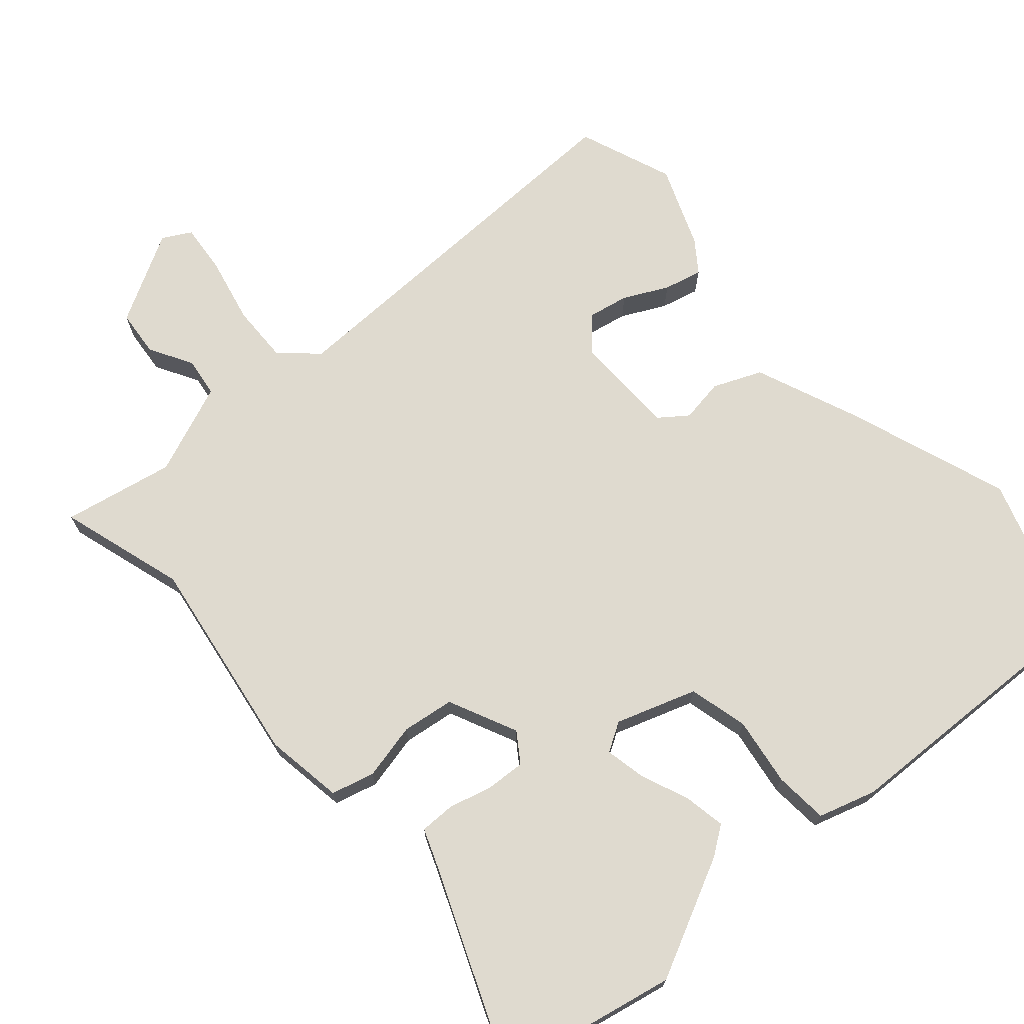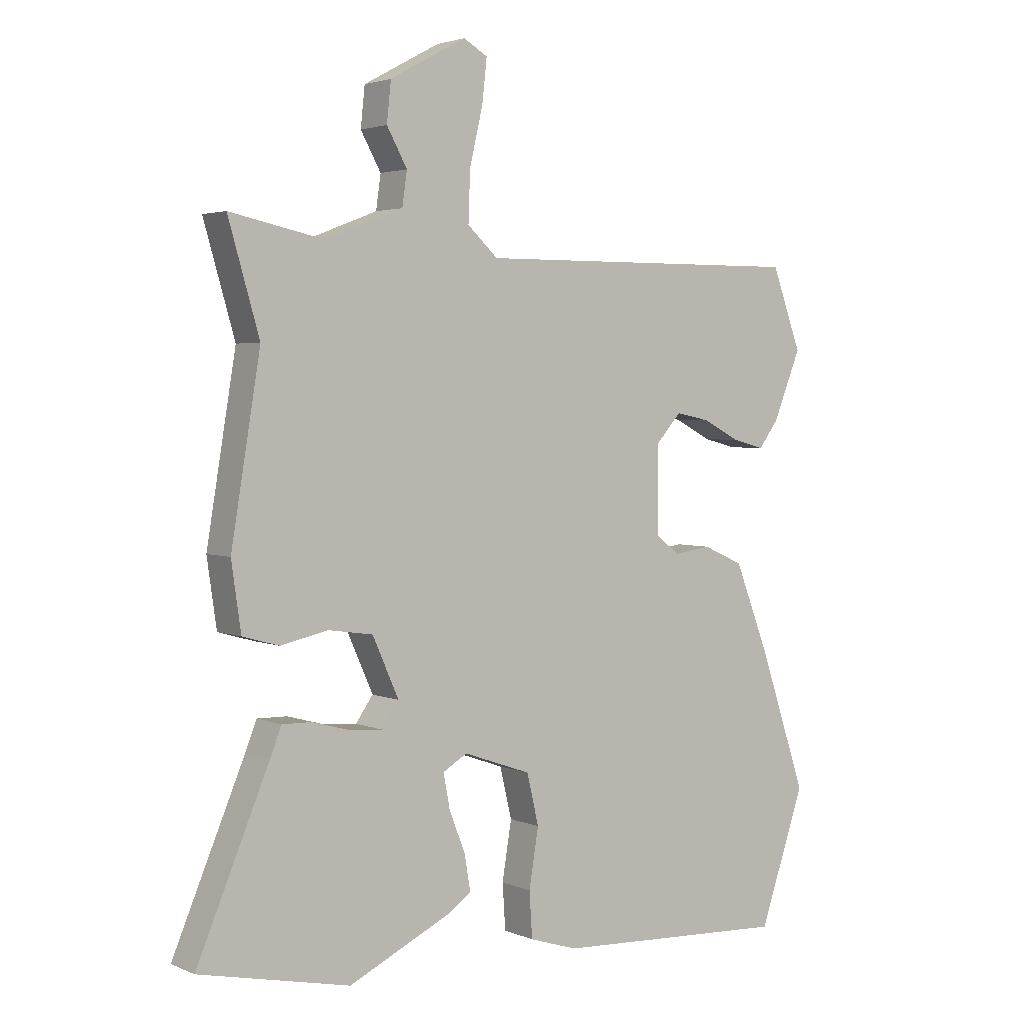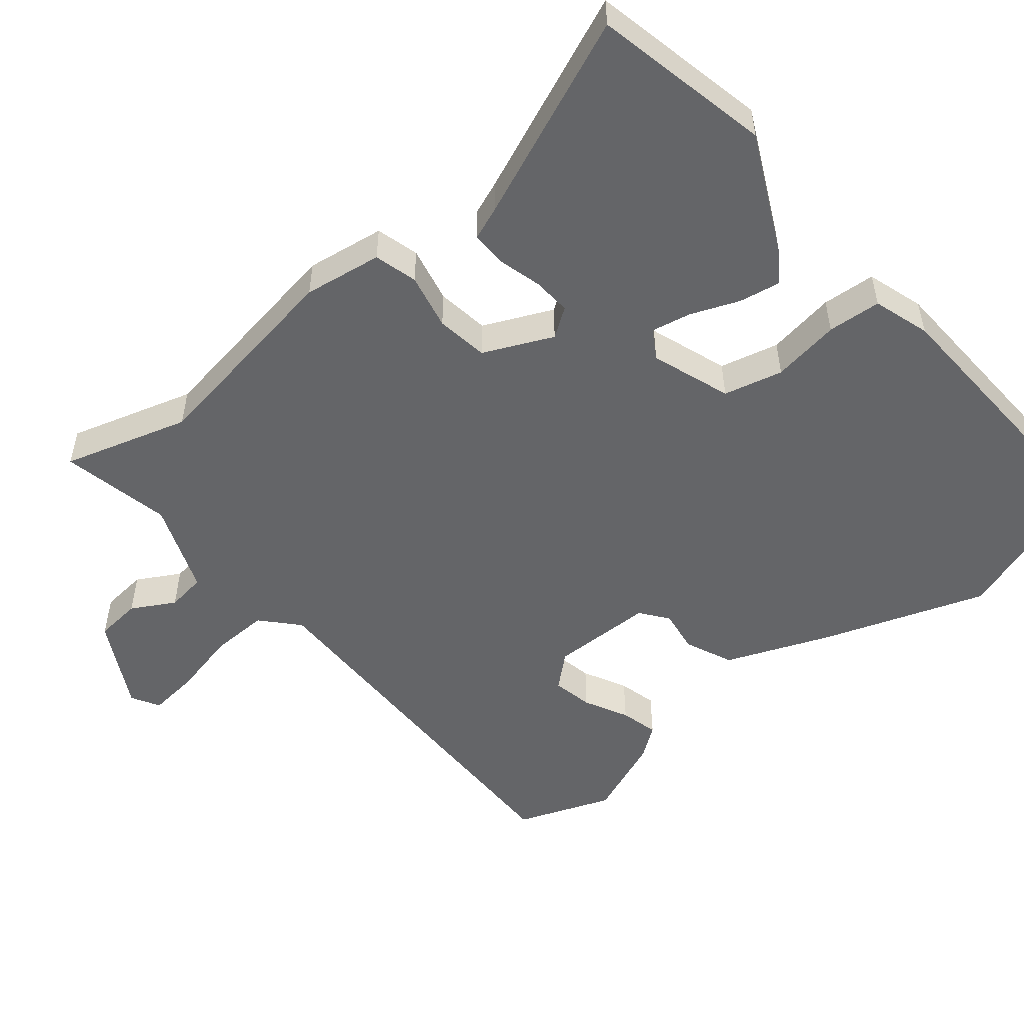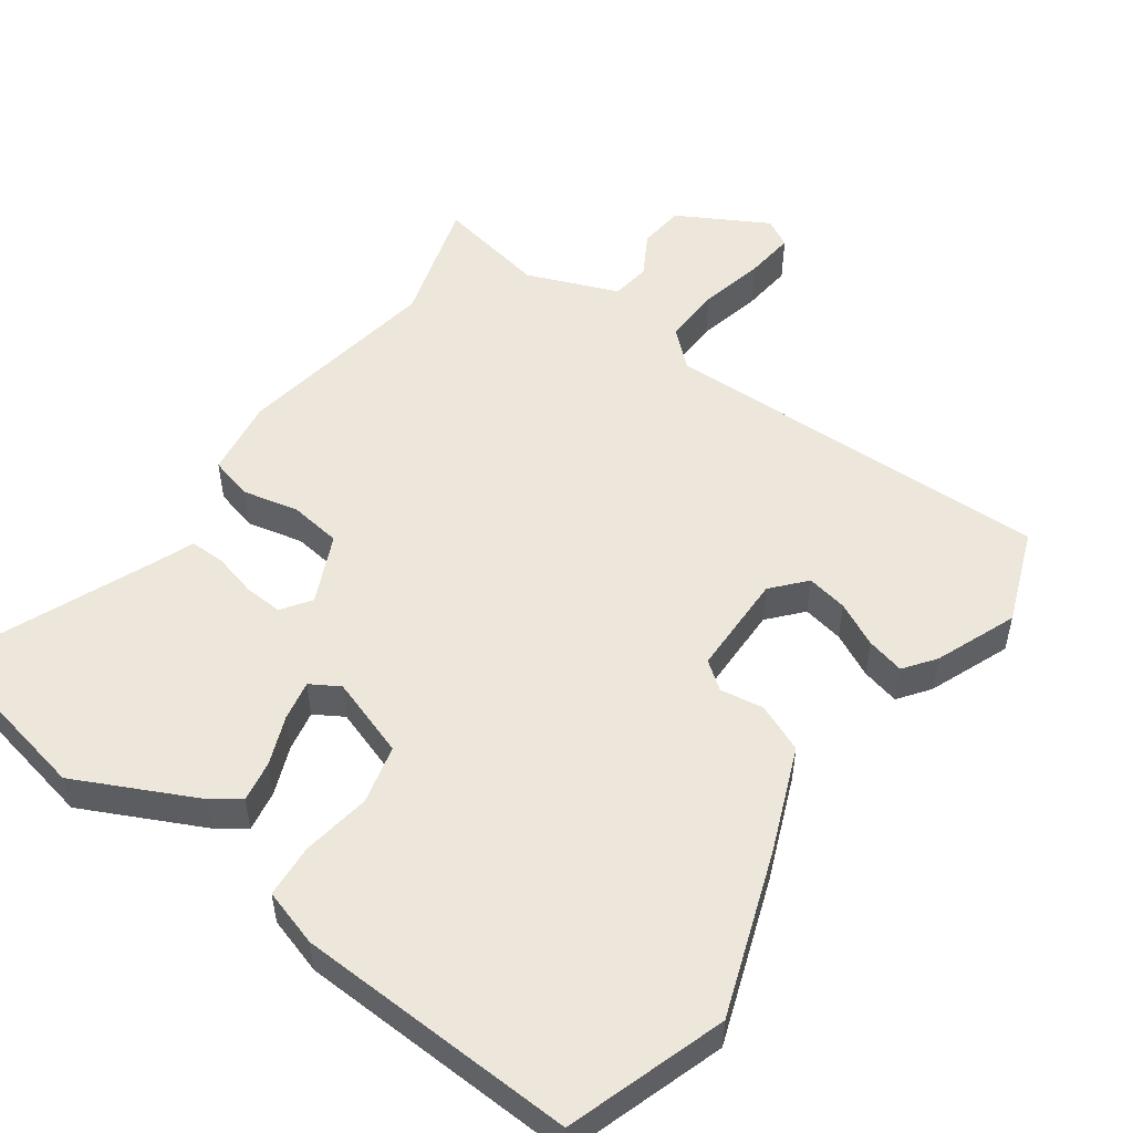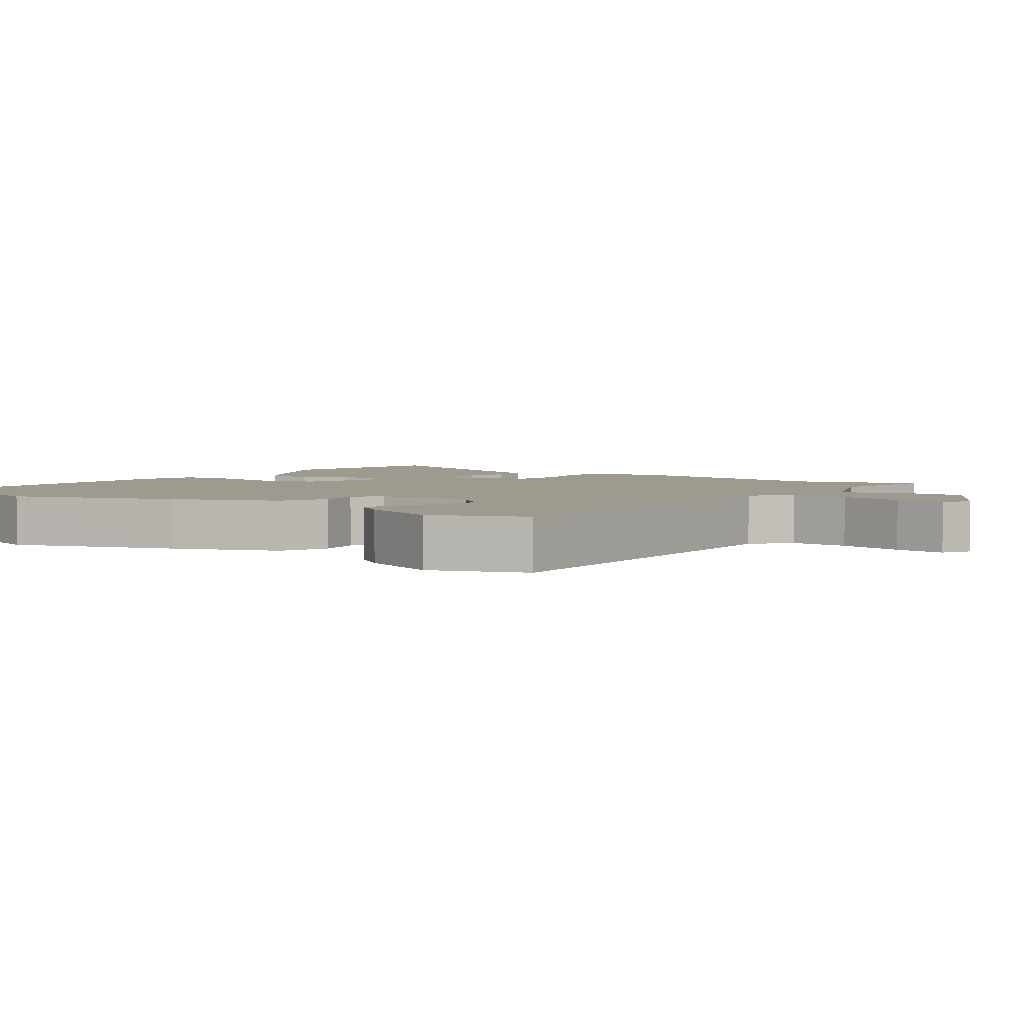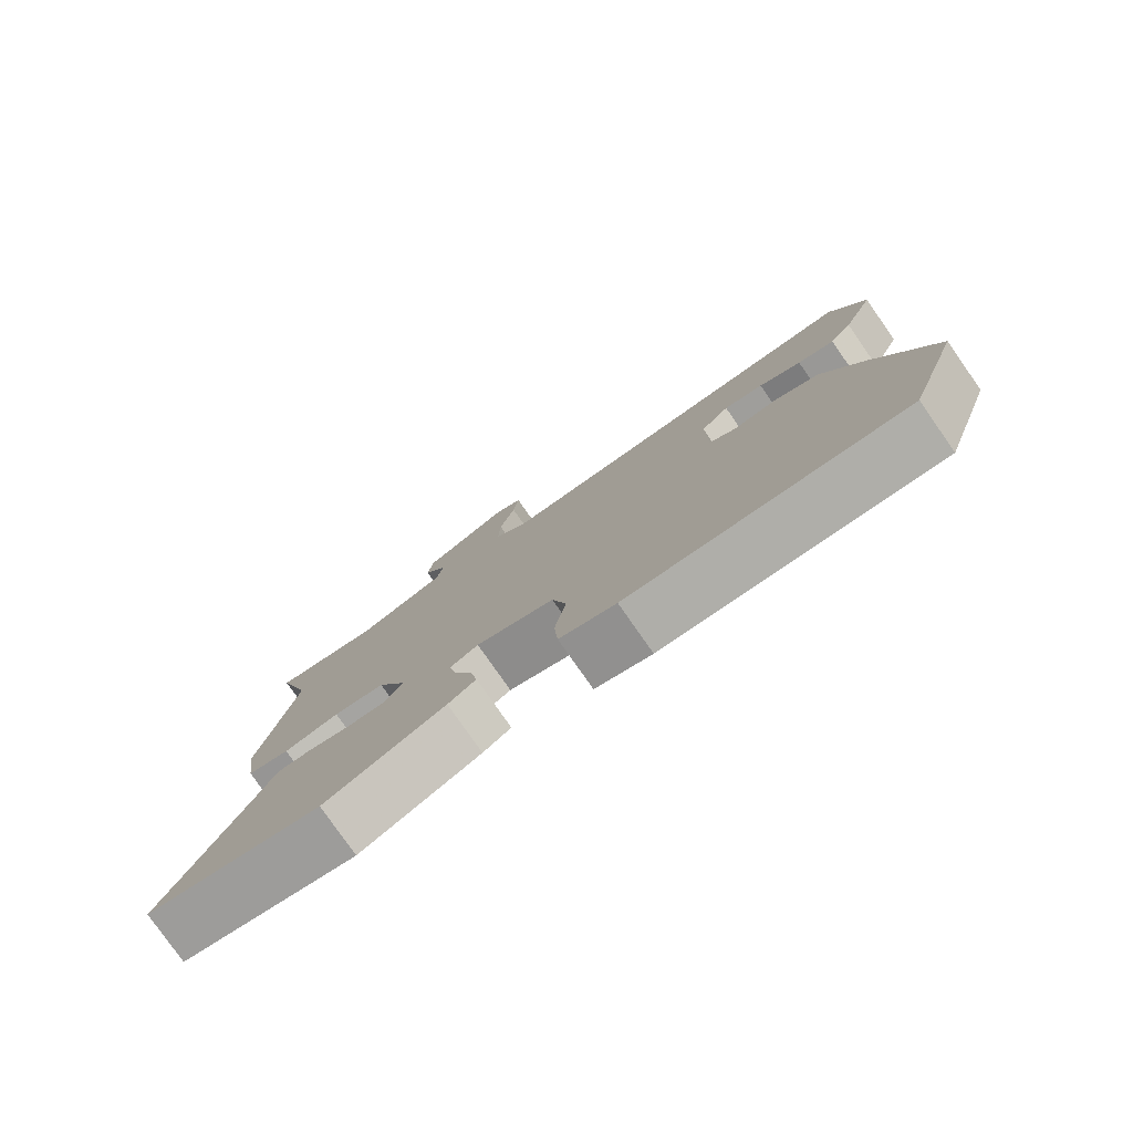
<metadata>
{"format":"obj","ext":"obj","renderer":"f3d","projection":"perspective","resolution":1024,"background":"white","views":[{"elev":70.9,"azim":138.0,"up":"+Y"},{"elev":3.1,"azim":144.0,"up":"+Z"},{"elev":-51.6,"azim":129.1,"up":"+Y"},{"elev":52.0,"azim":-144.9,"up":"+Y"},{"elev":3.7,"azim":-55.1,"up":"+Y"},{"elev":-79.7,"azim":-145.0,"up":"+Z"}]}
</metadata>
<code>
v 0.519 0.07 0.564
v 0.467 0.07 0.385
v 0.516 0.07 0.09
v 0.5 0.07 -0.021
v 0.439 0.07 -0.038
v 0.359 0.07 -0.021
v 0.285 0.07 -0.032
v 0.241 0.07 -0.13
v 0.27 0.07 -0.171
v 0.325 0.07 -0.167
v 0.387 0.07 -0.15
v 0.437 0.07 -0.149
v 0.456 0.07 -0.197
v 0.577 0.07 -0.483
v 0.325 0.07 -0.538
v 0.154 0.07 -0.457
v 0.114 0.07 -0.429
v 0.124 0.07 -0.37
v 0.151 0.07 -0.301
v 0.162 0.07 -0.244
v 0.121 0.07 -0.22
v 0.008 0.07 -0.26
v -0.012 0.07 -0.344
v 0.004 0.07 -0.441
v -0.001 0.07 -0.517
v -0.082 0.07 -0.543
v -0.478 0.07 -0.564
v -0.554 0.07 -0.341
v -0.475 0.07 -0.109
v -0.417 0.07 0.039
v -0.349 0.07 0.069
v -0.287 0.07 0.06
v -0.248 0.07 0.09
v -0.247 0.07 0.236
v -0.289 0.07 0.283
v -0.347 0.07 0.271
v -0.409 0.07 0.239
v -0.463 0.07 0.225
v -0.496 0.07 0.269
v -0.543 0.07 0.384
v -0.493 0.07 0.519
v 0.065 0.07 0.515
v 0.116 0.07 0.562
v 0.113 0.07 0.645
v 0.091 0.07 0.738
v 0.083 0.07 0.81
v 0.123 0.07 0.833
v 0.251 0.07 0.764
v 0.258 0.07 0.698
v 0.224 0.07 0.637
v 0.232 0.07 0.581
v 0.362 0.07 0.531
v 0.519 0 0.564
v 0.467 0 0.385
v 0.516 0 0.09
v 0.5 0 -0.021
v 0.439 0 -0.038
v 0.359 0 -0.021
v 0.285 0 -0.032
v 0.241 0 -0.13
v 0.27 0 -0.171
v 0.325 0 -0.167
v 0.387 0 -0.15
v 0.437 0 -0.149
v 0.456 0 -0.197
v 0.577 0 -0.483
v 0.325 0 -0.538
v 0.154 0 -0.457
v 0.114 0 -0.429
v 0.124 0 -0.37
v 0.151 0 -0.301
v 0.162 0 -0.244
v 0.121 0 -0.22
v 0.008 0 -0.26
v -0.012 0 -0.344
v 0.004 0 -0.441
v -0.001 0 -0.517
v -0.082 0 -0.543
v -0.478 0 -0.564
v -0.554 0 -0.341
v -0.475 0 -0.109
v -0.417 0 0.039
v -0.349 0 0.069
v -0.287 0 0.06
v -0.248 0 0.09
v -0.247 0 0.236
v -0.289 0 0.283
v -0.347 0 0.271
v -0.409 0 0.239
v -0.463 0 0.225
v -0.496 0 0.269
v -0.543 0 0.384
v -0.493 0 0.519
v 0.065 0 0.515
v 0.116 0 0.562
v 0.113 0 0.645
v 0.091 0 0.738
v 0.083 0 0.81
v 0.123 0 0.833
v 0.251 0 0.764
v 0.258 0 0.698
v 0.224 0 0.637
v 0.232 0 0.581
v 0.362 0 0.531
f 48 49 50
f 47 48 50
f 46 47 50
f 45 46 50
f 44 45 50
f 43 44 50 51
f 42 43 51 52
f 40 41 42
f 39 40 42
f 38 39 42
f 37 38 42
f 36 37 42
f 35 36 42 52
f 30 31 32
f 29 30 32
f 28 29 32
f 27 28 32
f 26 27 32
f 25 26 32
f 24 25 32
f 23 24 32
f 22 23 32 33
f 21 22 33 34
f 17 18 19
f 16 17 19
f 15 16 19
f 14 15 19
f 13 14 19
f 13 19 20
f 12 13 20
f 11 12 20
f 10 11 20
f 9 10 20 21
f 4 5 6
f 3 4 6
f 2 3 6
f 2 6 7
f 2 7 8
f 1 2 8
f 52 1 8
f 35 52 8
f 34 35 8
f 8 9 21 34
f 102 101 100
f 102 100 99
f 102 99 98
f 102 98 97
f 102 97 96
f 103 102 96 95
f 104 103 95 94
f 94 93 92
f 94 92 91
f 94 91 90
f 94 90 89
f 94 89 88
f 104 94 88 87
f 84 83 82
f 84 82 81
f 84 81 80
f 84 80 79
f 84 79 78
f 84 78 77
f 84 77 76
f 84 76 75
f 85 84 75 74
f 86 85 74 73
f 71 70 69
f 71 69 68
f 71 68 67
f 71 67 66
f 71 66 65
f 72 71 65
f 72 65 64
f 72 64 63
f 72 63 62
f 73 72 62 61
f 58 57 56
f 58 56 55
f 58 55 54
f 59 58 54
f 60 59 54
f 60 54 53
f 60 53 104
f 60 104 87
f 60 87 86
f 86 73 61 60
f 1 53 54 2
f 2 54 55 3
f 3 55 56 4
f 4 56 57 5
f 5 57 58 6
f 6 58 59 7
f 7 59 60 8
f 8 60 61 9
f 9 61 62 10
f 10 62 63 11
f 11 63 64 12
f 12 64 65 13
f 13 65 66 14
f 14 66 67 15
f 15 67 68 16
f 16 68 69 17
f 17 69 70 18
f 18 70 71 19
f 19 71 72 20
f 20 72 73 21
f 21 73 74 22
f 22 74 75 23
f 23 75 76 24
f 24 76 77 25
f 25 77 78 26
f 26 78 79 27
f 27 79 80 28
f 28 80 81 29
f 29 81 82 30
f 30 82 83 31
f 31 83 84 32
f 32 84 85 33
f 33 85 86 34
f 34 86 87 35
f 35 87 88 36
f 36 88 89 37
f 37 89 90 38
f 38 90 91 39
f 39 91 92 40
f 40 92 93 41
f 41 93 94 42
f 42 94 95 43
f 43 95 96 44
f 44 96 97 45
f 45 97 98 46
f 46 98 99 47
f 47 99 100 48
f 48 100 101 49
f 49 101 102 50
f 50 102 103 51
f 51 103 104 52
f 52 104 53 1

</code>
